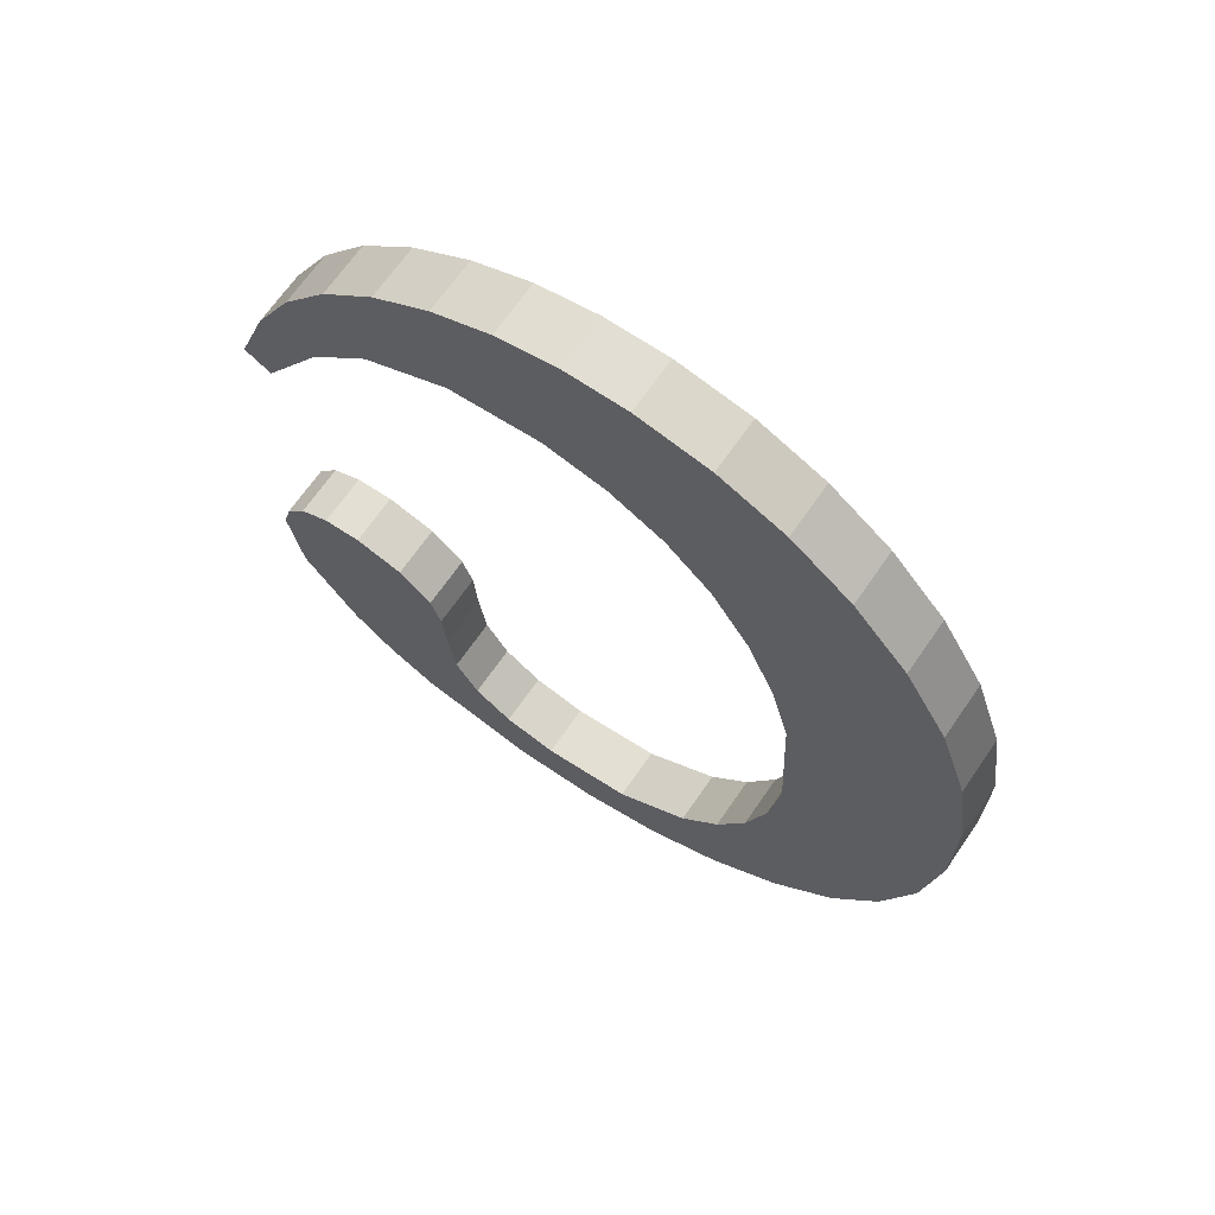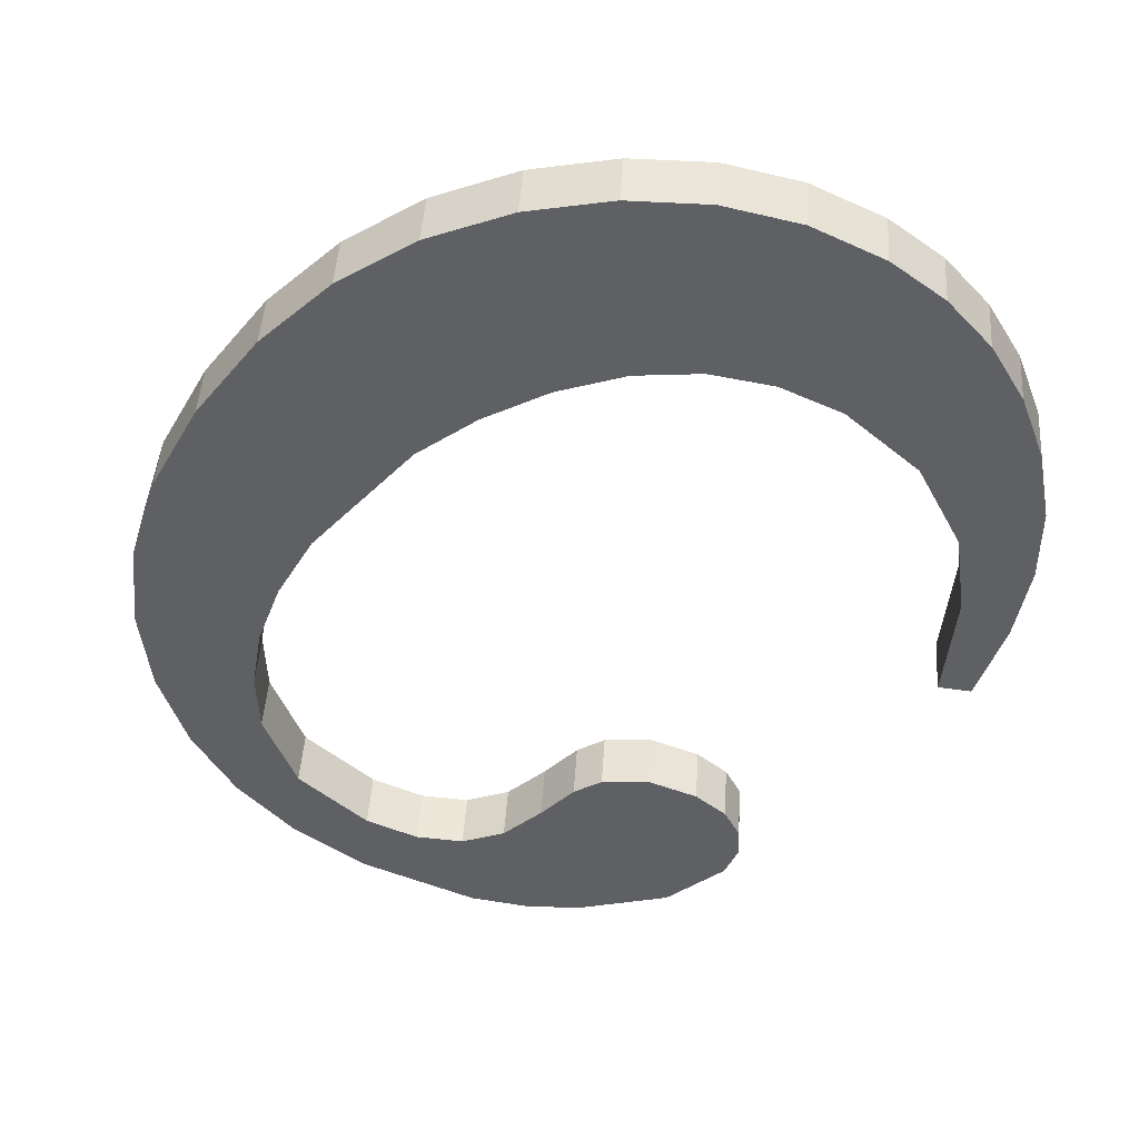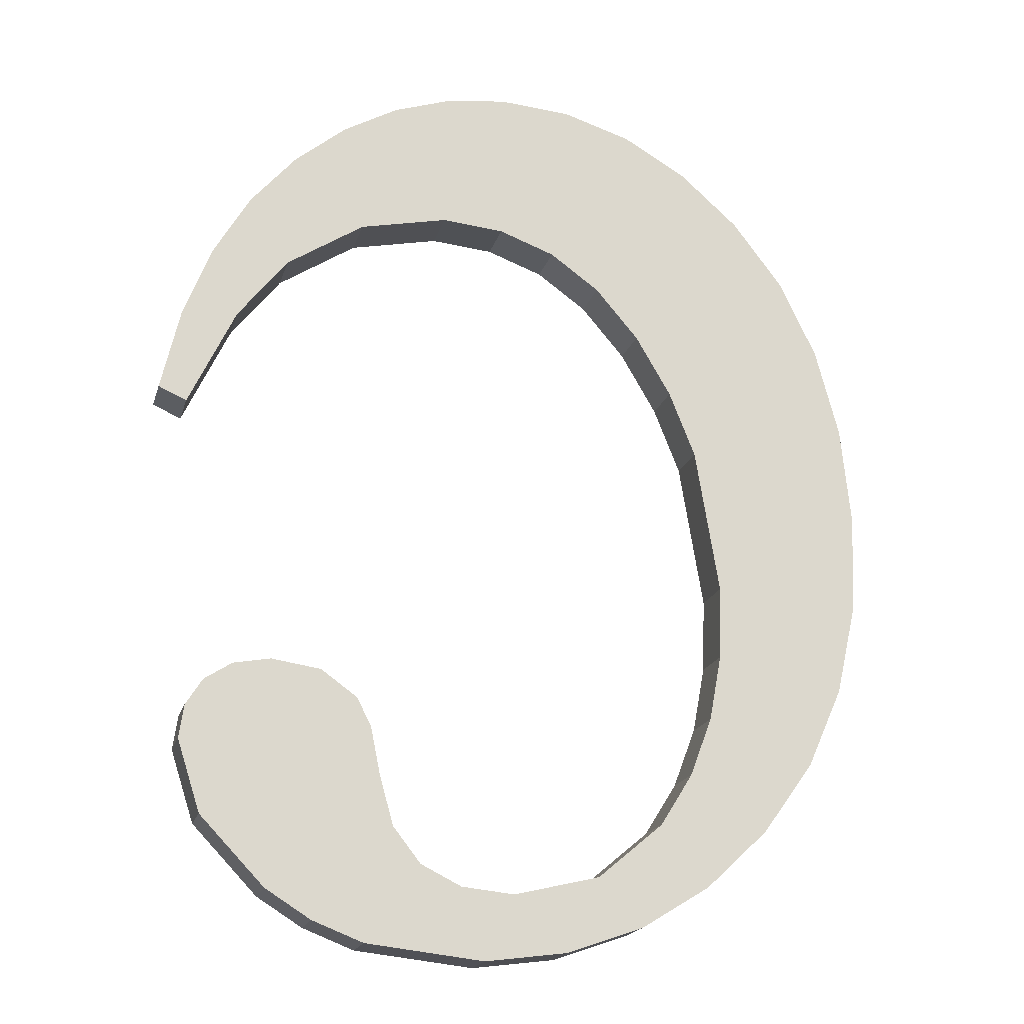
<metadata>
{"format":"obj","ext":"obj","renderer":"f3d","projection":"perspective","resolution":1024,"background":"white","views":[{"elev":76.1,"azim":-145.1,"up":"+Z"},{"elev":-49.4,"azim":-32.4,"up":"+Y"},{"elev":-11.5,"azim":165.3,"up":"+Z"}]}
</metadata>
<code>
o #ID811
v -0.5916 0.005868 0.08571
v -0.5913 0.0057 0.08705
v -0.5914 0.005632 0.0876
v -0.5911 0.00592 0.0853
v -0.5912 0.005761 0.08657
v -0.5911 0.005815 0.08613
v -0.5906 0.005958 0.085
v -0.5908 0.005862 0.08576
v -0.5903 0.005912 0.08536
v -0.59 0.00598 0.08482
v -0.5896 0.005928 0.08523
v -0.5894 0.005988 0.08476
v -0.5893 0.005922 0.08529
v -0.5885 0.005972 0.08488
v -0.589 0.005901 0.08544
v -0.5888 0.005868 0.08571
v -0.5887 0.005821 0.08608
v -0.5886 0.005777 0.08644
v -0.5885 0.00575 0.08665
v -0.5882 0.005952 0.08504
v -0.5882 0.005725 0.08686
v -0.5879 0.005716 0.08692
v -0.5878 0.005924 0.08526
v -0.5876 0.005721 0.08688
v -0.5874 0.005859 0.08578
v -0.5874 0.005737 0.08676
v -0.5872 0.005761 0.08656
v -0.5872 0.005792 0.08632
v -0.5925 0.005647 0.08748
v -0.5925 0.005461 0.08896
v -0.5925 0.005555 0.08821
v -0.5923 0.005377 0.08963
v -0.5923 0.005729 0.08682
v -0.5921 0.005303 0.09022
v -0.592 0.005803 0.08623
v -0.5917 0.00524 0.09072
v -0.5913 0.005189 0.09113
v -0.5912 0.005494 0.08869
v -0.5908 0.005152 0.09142
v -0.5911 0.005432 0.08919
v -0.5908 0.005374 0.08965
v -0.5903 0.00513 0.09159
v -0.5905 0.005325 0.09004
v -0.5901 0.00529 0.09032
v -0.5898 0.005123 0.09165
v -0.5897 0.005269 0.09049
v -0.5893 0.005129 0.09161
v -0.5892 0.005262 0.09054
v -0.5889 0.005145 0.09148
v -0.5886 0.005277 0.09043
v -0.5884 0.005172 0.09126
v -0.588 0.005322 0.09007
v -0.588 0.00521 0.09096
v -0.5877 0.005258 0.09058
v -0.5876 0.005379 0.08961
v -0.5874 0.005315 0.09012
v -0.5872 0.00547 0.08888
v -0.5872 0.005382 0.08959
v -0.587 0.005458 0.08898
v -0.587 0.005458 0.08898
v -0.5872 0.00577 0.08964
v -0.5872 0.005382 0.08959
v -0.587 0.005846 0.08903
v -0.5872 0.005382 0.08959
v -0.5874 0.005703 0.09017
v -0.5874 0.005315 0.09012
v -0.5872 0.00577 0.08964
v -0.5874 0.005315 0.09012
v -0.5877 0.005646 0.09062
v -0.5877 0.005258 0.09058
v -0.5874 0.005703 0.09017
v -0.5877 0.005258 0.09058
v -0.588 0.005598 0.09101
v -0.588 0.00521 0.09096
v -0.5877 0.005646 0.09062
v -0.588 0.005598 0.09101
v -0.5884 0.005172 0.09126
v -0.588 0.00521 0.09096
v -0.5884 0.00556 0.09131
v -0.5884 0.00556 0.09131
v -0.5889 0.005145 0.09148
v -0.5884 0.005172 0.09126
v -0.5889 0.005533 0.09153
v -0.5889 0.005533 0.09153
v -0.5893 0.005129 0.09161
v -0.5889 0.005145 0.09148
v -0.5893 0.005516 0.09166
v -0.5893 0.005516 0.09166
v -0.5898 0.005123 0.09165
v -0.5893 0.005129 0.09161
v -0.5898 0.005511 0.0917
v -0.5898 0.005511 0.0917
v -0.5903 0.00513 0.09159
v -0.5898 0.005123 0.09165
v -0.5903 0.005518 0.09164
v -0.5903 0.005518 0.09164
v -0.5908 0.005152 0.09142
v -0.5903 0.00513 0.09159
v -0.5908 0.00554 0.09147
v -0.5908 0.00554 0.09147
v -0.5913 0.005189 0.09113
v -0.5908 0.005152 0.09142
v -0.5913 0.005577 0.09118
v -0.5913 0.005577 0.09118
v -0.5917 0.00524 0.09072
v -0.5913 0.005189 0.09113
v -0.5917 0.005628 0.09077
v -0.5921 0.005691 0.09026
v -0.5917 0.00524 0.09072
v -0.5917 0.005628 0.09077
v -0.5921 0.005303 0.09022
v -0.5923 0.005765 0.08968
v -0.5921 0.005303 0.09022
v -0.5921 0.005691 0.09026
v -0.5923 0.005377 0.08963
v -0.5925 0.005849 0.08901
v -0.5923 0.005377 0.08963
v -0.5923 0.005765 0.08968
v -0.5925 0.005461 0.08896
v -0.5925 0.005943 0.08826
v -0.5925 0.005461 0.08896
v -0.5925 0.005849 0.08901
v -0.5925 0.005555 0.08821
v -0.5925 0.006035 0.08753
v -0.5925 0.005555 0.08821
v -0.5925 0.005943 0.08826
v -0.5925 0.005647 0.08748
v -0.5923 0.006117 0.08687
v -0.5925 0.005647 0.08748
v -0.5925 0.006035 0.08753
v -0.5923 0.005729 0.08682
v -0.592 0.006191 0.08628
v -0.5923 0.005729 0.08682
v -0.5923 0.006117 0.08687
v -0.592 0.005803 0.08623
v -0.5916 0.006255 0.08576
v -0.592 0.005803 0.08623
v -0.592 0.006191 0.08628
v -0.5916 0.005868 0.08571
v -0.5916 0.006255 0.08576
v -0.5911 0.00592 0.0853
v -0.5916 0.005868 0.08571
v -0.5911 0.006308 0.08534
v -0.5911 0.006308 0.08534
v -0.5906 0.005958 0.085
v -0.5911 0.00592 0.0853
v -0.5906 0.006346 0.08504
v -0.5906 0.006346 0.08504
v -0.59 0.00598 0.08482
v -0.5906 0.005958 0.085
v -0.59 0.006368 0.08486
v -0.59 0.006368 0.08486
v -0.5894 0.005988 0.08476
v -0.59 0.00598 0.08482
v -0.5894 0.006376 0.08481
v -0.5894 0.006376 0.08481
v -0.5885 0.005972 0.08488
v -0.5894 0.005988 0.08476
v -0.5885 0.00636 0.08493
v -0.5885 0.00636 0.08493
v -0.5882 0.005952 0.08504
v -0.5885 0.005972 0.08488
v -0.5882 0.00634 0.08509
v -0.5882 0.00634 0.08509
v -0.5878 0.005924 0.08526
v -0.5882 0.005952 0.08504
v -0.5878 0.006312 0.08531
v -0.5878 0.005924 0.08526
v -0.5874 0.006247 0.08583
v -0.5874 0.005859 0.08578
v -0.5878 0.006312 0.08531
v -0.5874 0.005859 0.08578
v -0.5872 0.00618 0.08637
v -0.5872 0.005792 0.08632
v -0.5874 0.006247 0.08583
v -0.5872 0.005792 0.08632
v -0.5872 0.006149 0.08661
v -0.5872 0.005761 0.08656
v -0.5872 0.00618 0.08637
v -0.5872 0.005761 0.08656
v -0.5874 0.006125 0.0868
v -0.5874 0.005737 0.08676
v -0.5872 0.006149 0.08661
v -0.5874 0.006125 0.0868
v -0.5876 0.005721 0.08688
v -0.5874 0.005737 0.08676
v -0.5876 0.006109 0.08693
v -0.5876 0.006109 0.08693
v -0.5879 0.005716 0.08692
v -0.5876 0.005721 0.08688
v -0.5879 0.006104 0.08697
v -0.5879 0.006104 0.08697
v -0.5882 0.005725 0.08686
v -0.5879 0.005716 0.08692
v -0.5882 0.006113 0.0869
v -0.5882 0.006113 0.0869
v -0.5885 0.00575 0.08665
v -0.5882 0.005725 0.08686
v -0.5885 0.006138 0.0867
v -0.5886 0.006165 0.08649
v -0.5885 0.00575 0.08665
v -0.5885 0.006138 0.0867
v -0.5886 0.005777 0.08644
v -0.5887 0.006209 0.08613
v -0.5886 0.005777 0.08644
v -0.5886 0.006165 0.08649
v -0.5887 0.005821 0.08608
v -0.5888 0.006255 0.08576
v -0.5887 0.005821 0.08608
v -0.5887 0.006209 0.08613
v -0.5888 0.005868 0.08571
v -0.589 0.006289 0.08549
v -0.5888 0.005868 0.08571
v -0.5888 0.006255 0.08576
v -0.589 0.005901 0.08544
v -0.589 0.006289 0.08549
v -0.5893 0.005922 0.08529
v -0.589 0.005901 0.08544
v -0.5893 0.006309 0.08533
v -0.5893 0.006309 0.08533
v -0.5896 0.005928 0.08523
v -0.5893 0.005922 0.08529
v -0.5896 0.006316 0.08528
v -0.5896 0.006316 0.08528
v -0.5903 0.005912 0.08536
v -0.5896 0.005928 0.08523
v -0.5903 0.0063 0.08541
v -0.5903 0.0063 0.08541
v -0.5908 0.005862 0.08576
v -0.5903 0.005912 0.08536
v -0.5908 0.00625 0.08581
v -0.5908 0.005862 0.08576
v -0.5911 0.006203 0.08618
v -0.5911 0.005815 0.08613
v -0.5908 0.00625 0.08581
v -0.5911 0.005815 0.08613
v -0.5912 0.006149 0.08661
v -0.5912 0.005761 0.08657
v -0.5911 0.006203 0.08618
v -0.5912 0.005761 0.08657
v -0.5913 0.006088 0.0871
v -0.5913 0.0057 0.08705
v -0.5912 0.006149 0.08661
v -0.5913 0.0057 0.08705
v -0.5914 0.006019 0.08765
v -0.5914 0.005632 0.0876
v -0.5913 0.006088 0.0871
v -0.5914 0.005632 0.0876
v -0.5912 0.005882 0.08874
v -0.5912 0.005494 0.08869
v -0.5914 0.006019 0.08765
v -0.5912 0.005494 0.08869
v -0.5911 0.00582 0.08924
v -0.5911 0.005432 0.08919
v -0.5912 0.005882 0.08874
v -0.5911 0.005432 0.08919
v -0.5908 0.005762 0.0897
v -0.5908 0.005374 0.08965
v -0.5911 0.00582 0.08924
v -0.5908 0.005374 0.08965
v -0.5905 0.005713 0.09009
v -0.5905 0.005325 0.09004
v -0.5908 0.005762 0.0897
v -0.5905 0.005713 0.09009
v -0.5901 0.00529 0.09032
v -0.5905 0.005325 0.09004
v -0.5901 0.005678 0.09037
v -0.5901 0.005678 0.09037
v -0.5897 0.005269 0.09049
v -0.5901 0.00529 0.09032
v -0.5897 0.005657 0.09054
v -0.5897 0.005657 0.09054
v -0.5892 0.005262 0.09054
v -0.5897 0.005269 0.09049
v -0.5892 0.00565 0.09059
v -0.5892 0.00565 0.09059
v -0.5886 0.005277 0.09043
v -0.5892 0.005262 0.09054
v -0.5886 0.005665 0.09047
v -0.5886 0.005665 0.09047
v -0.588 0.005322 0.09007
v -0.5886 0.005277 0.09043
v -0.588 0.00571 0.09012
v -0.5876 0.005767 0.08966
v -0.588 0.005322 0.09007
v -0.588 0.00571 0.09012
v -0.5876 0.005379 0.08961
v -0.5872 0.005858 0.08893
v -0.5876 0.005379 0.08961
v -0.5876 0.005767 0.08966
v -0.5872 0.00547 0.08888
v -0.5872 0.005858 0.08893
v -0.587 0.005458 0.08898
v -0.5872 0.00547 0.08888
v -0.587 0.005846 0.08903
v -0.5925 0.005849 0.08901
v -0.5925 0.006035 0.08753
v -0.5925 0.005943 0.08826
v -0.5923 0.005765 0.08968
v -0.5923 0.006117 0.08687
v -0.5921 0.005691 0.09026
v -0.592 0.006191 0.08628
v -0.5917 0.005628 0.09077
v -0.5916 0.006255 0.08576
v -0.5913 0.005577 0.09118
v -0.5914 0.006019 0.08765
v -0.5912 0.005882 0.08874
v -0.5908 0.00554 0.09147
v -0.5911 0.00582 0.08924
v -0.5908 0.005762 0.0897
v -0.5903 0.005518 0.09164
v -0.5905 0.005713 0.09009
v -0.5901 0.005678 0.09037
v -0.5898 0.005511 0.0917
v -0.5897 0.005657 0.09054
v -0.5893 0.005516 0.09166
v -0.5892 0.00565 0.09059
v -0.5889 0.005533 0.09153
v -0.5886 0.005665 0.09047
v -0.5884 0.00556 0.09131
v -0.588 0.00571 0.09012
v -0.588 0.005598 0.09101
v -0.5877 0.005646 0.09062
v -0.5876 0.005767 0.08966
v -0.5874 0.005703 0.09017
v -0.5872 0.005858 0.08893
v -0.5872 0.00577 0.08964
v -0.587 0.005846 0.08903
v -0.5913 0.006088 0.0871
v -0.5911 0.006308 0.08534
v -0.5912 0.006149 0.08661
v -0.5911 0.006203 0.08618
v -0.5906 0.006346 0.08504
v -0.5908 0.00625 0.08581
v -0.5903 0.0063 0.08541
v -0.59 0.006368 0.08486
v -0.5896 0.006316 0.08528
v -0.5894 0.006376 0.08481
v -0.5893 0.006309 0.08533
v -0.5885 0.00636 0.08493
v -0.589 0.006289 0.08549
v -0.5888 0.006255 0.08576
v -0.5887 0.006209 0.08613
v -0.5886 0.006165 0.08649
v -0.5885 0.006138 0.0867
v -0.5882 0.00634 0.08509
v -0.5882 0.006113 0.0869
v -0.5879 0.006104 0.08697
v -0.5878 0.006312 0.08531
v -0.5876 0.006109 0.08693
v -0.5874 0.006247 0.08583
v -0.5874 0.006125 0.0868
v -0.5872 0.006149 0.08661
v -0.5872 0.00618 0.08637
f 1 2 3
f 3 2 1
f 2 1 4
f 4 1 2
f 2 4 5
f 5 4 2
f 5 4 6
f 6 4 5
f 6 4 7
f 7 4 6
f 6 7 8
f 8 7 6
f 8 7 9
f 9 7 8
f 9 7 10
f 10 7 9
f 9 10 11
f 11 10 9
f 11 10 12
f 12 10 11
f 11 12 13
f 13 12 11
f 13 12 14
f 14 12 13
f 13 14 15
f 15 14 13
f 15 14 16
f 16 14 15
f 16 14 17
f 17 14 16
f 17 14 18
f 18 14 17
f 18 14 19
f 19 14 18
f 19 14 20
f 20 14 19
f 19 20 21
f 21 20 19
f 21 20 22
f 22 20 21
f 22 20 23
f 23 20 22
f 22 23 24
f 24 23 22
f 24 23 25
f 25 23 24
f 24 25 26
f 26 25 24
f 26 25 27
f 27 25 26
f 27 25 28
f 28 25 27
f 29 30 31
f 31 30 29
f 30 29 32
f 32 29 30
f 32 29 33
f 33 29 32
f 32 33 34
f 34 33 32
f 34 33 35
f 35 33 34
f 34 35 36
f 36 35 34
f 36 35 1
f 1 35 36
f 36 1 37
f 37 1 36
f 37 1 3
f 3 1 37
f 37 3 38
f 38 3 37
f 37 38 39
f 39 38 37
f 39 38 40
f 40 38 39
f 39 40 41
f 41 40 39
f 39 41 42
f 42 41 39
f 42 41 43
f 43 41 42
f 42 43 44
f 44 43 42
f 42 44 45
f 45 44 42
f 45 44 46
f 46 44 45
f 45 46 47
f 47 46 45
f 47 46 48
f 48 46 47
f 47 48 49
f 49 48 47
f 49 48 50
f 50 48 49
f 49 50 51
f 51 50 49
f 51 50 52
f 52 50 51
f 51 52 53
f 53 52 51
f 53 52 54
f 54 52 53
f 54 52 55
f 55 52 54
f 54 55 56
f 56 55 54
f 56 55 57
f 57 55 56
f 56 57 58
f 58 57 56
f 58 57 59
f 59 57 58
f 60 61 62
f 62 61 60
f 61 60 63
f 63 60 61
f 64 65 66
f 66 65 64
f 65 64 67
f 67 64 65
f 68 69 70
f 70 69 68
f 69 68 71
f 71 68 69
f 72 73 74
f 74 73 72
f 73 72 75
f 75 72 73
f 76 77 78
f 78 77 76
f 77 76 79
f 79 76 77
f 80 81 82
f 82 81 80
f 81 80 83
f 83 80 81
f 84 85 86
f 86 85 84
f 85 84 87
f 87 84 85
f 88 89 90
f 90 89 88
f 89 88 91
f 91 88 89
f 92 93 94
f 94 93 92
f 93 92 95
f 95 92 93
f 96 97 98
f 98 97 96
f 97 96 99
f 99 96 97
f 100 101 102
f 102 101 100
f 101 100 103
f 103 100 101
f 104 105 106
f 106 105 104
f 105 104 107
f 107 104 105
f 108 109 110
f 110 109 108
f 109 108 111
f 111 108 109
f 112 113 114
f 114 113 112
f 113 112 115
f 115 112 113
f 116 117 118
f 118 117 116
f 117 116 119
f 119 116 117
f 120 121 122
f 122 121 120
f 121 120 123
f 123 120 121
f 124 125 126
f 126 125 124
f 125 124 127
f 127 124 125
f 128 129 130
f 130 129 128
f 129 128 131
f 131 128 129
f 132 133 134
f 134 133 132
f 133 132 135
f 135 132 133
f 136 137 138
f 138 137 136
f 137 136 139
f 139 136 137
f 140 141 142
f 142 141 140
f 141 140 143
f 143 140 141
f 144 145 146
f 146 145 144
f 145 144 147
f 147 144 145
f 148 149 150
f 150 149 148
f 149 148 151
f 151 148 149
f 152 153 154
f 154 153 152
f 153 152 155
f 155 152 153
f 156 157 158
f 158 157 156
f 157 156 159
f 159 156 157
f 160 161 162
f 162 161 160
f 161 160 163
f 163 160 161
f 164 165 166
f 166 165 164
f 165 164 167
f 167 164 165
f 168 169 170
f 170 169 168
f 169 168 171
f 171 168 169
f 172 173 174
f 174 173 172
f 173 172 175
f 175 172 173
f 176 177 178
f 178 177 176
f 177 176 179
f 179 176 177
f 180 181 182
f 182 181 180
f 181 180 183
f 183 180 181
f 184 185 186
f 186 185 184
f 185 184 187
f 187 184 185
f 188 189 190
f 190 189 188
f 189 188 191
f 191 188 189
f 192 193 194
f 194 193 192
f 193 192 195
f 195 192 193
f 196 197 198
f 198 197 196
f 197 196 199
f 199 196 197
f 200 201 202
f 202 201 200
f 201 200 203
f 203 200 201
f 204 205 206
f 206 205 204
f 205 204 207
f 207 204 205
f 208 209 210
f 210 209 208
f 209 208 211
f 211 208 209
f 212 213 214
f 214 213 212
f 213 212 215
f 215 212 213
f 216 217 218
f 218 217 216
f 217 216 219
f 219 216 217
f 220 221 222
f 222 221 220
f 221 220 223
f 223 220 221
f 224 225 226
f 226 225 224
f 225 224 227
f 227 224 225
f 228 229 230
f 230 229 228
f 229 228 231
f 231 228 229
f 232 233 234
f 234 233 232
f 233 232 235
f 235 232 233
f 236 237 238
f 238 237 236
f 237 236 239
f 239 236 237
f 240 241 242
f 242 241 240
f 241 240 243
f 243 240 241
f 244 245 246
f 246 245 244
f 245 244 247
f 247 244 245
f 248 249 250
f 250 249 248
f 249 248 251
f 251 248 249
f 252 253 254
f 254 253 252
f 253 252 255
f 255 252 253
f 256 257 258
f 258 257 256
f 257 256 259
f 259 256 257
f 260 261 262
f 262 261 260
f 261 260 263
f 263 260 261
f 264 265 266
f 266 265 264
f 265 264 267
f 267 264 265
f 268 269 270
f 270 269 268
f 269 268 271
f 271 268 269
f 272 273 274
f 274 273 272
f 273 272 275
f 275 272 273
f 276 277 278
f 278 277 276
f 277 276 279
f 279 276 277
f 280 281 282
f 282 281 280
f 281 280 283
f 283 280 281
f 284 285 286
f 286 285 284
f 285 284 287
f 287 284 285
f 288 289 290
f 290 289 288
f 289 288 291
f 291 288 289
f 292 293 294
f 294 293 292
f 293 292 295
f 295 292 293
f 296 297 298
f 298 297 296
f 297 296 299
f 299 296 297
f 297 299 300
f 300 299 297
f 300 299 301
f 301 299 300
f 300 301 302
f 302 301 300
f 302 301 303
f 303 301 302
f 302 303 304
f 304 303 302
f 304 303 305
f 305 303 304
f 304 305 306
f 306 305 304
f 306 305 307
f 307 305 306
f 307 305 308
f 308 305 307
f 307 308 309
f 309 308 307
f 309 308 310
f 310 308 309
f 310 308 311
f 311 308 310
f 310 311 312
f 312 311 310
f 312 311 313
f 313 311 312
f 313 311 314
f 314 311 313
f 313 314 315
f 315 314 313
f 315 314 316
f 316 314 315
f 315 316 317
f 317 316 315
f 317 316 318
f 318 316 317
f 317 318 319
f 319 318 317
f 319 318 320
f 320 318 319
f 319 320 321
f 321 320 319
f 321 320 322
f 322 320 321
f 321 322 323
f 323 322 321
f 321 323 324
f 324 323 321
f 324 323 325
f 325 323 324
f 324 325 326
f 326 325 324
f 326 325 327
f 327 325 326
f 326 327 328
f 328 327 326
f 304 329 330
f 330 329 304
f 329 304 306
f 306 304 329
f 330 329 331
f 331 329 330
f 330 331 332
f 332 331 330
f 330 332 333
f 333 332 330
f 333 332 334
f 334 332 333
f 333 334 335
f 335 334 333
f 333 335 336
f 336 335 333
f 336 335 337
f 337 335 336
f 336 337 338
f 338 337 336
f 338 337 339
f 339 337 338
f 338 339 340
f 340 339 338
f 340 339 341
f 341 339 340
f 340 341 342
f 342 341 340
f 340 342 343
f 343 342 340
f 340 343 344
f 344 343 340
f 340 344 345
f 345 344 340
f 340 345 346
f 346 345 340
f 346 345 347
f 347 345 346
f 346 347 348
f 348 347 346
f 346 348 349
f 349 348 346
f 349 348 350
f 350 348 349
f 349 350 351
f 351 350 349
f 351 350 352
f 352 350 351
f 351 352 353
f 353 352 351
f 351 353 354
f 354 353 351

</code>
